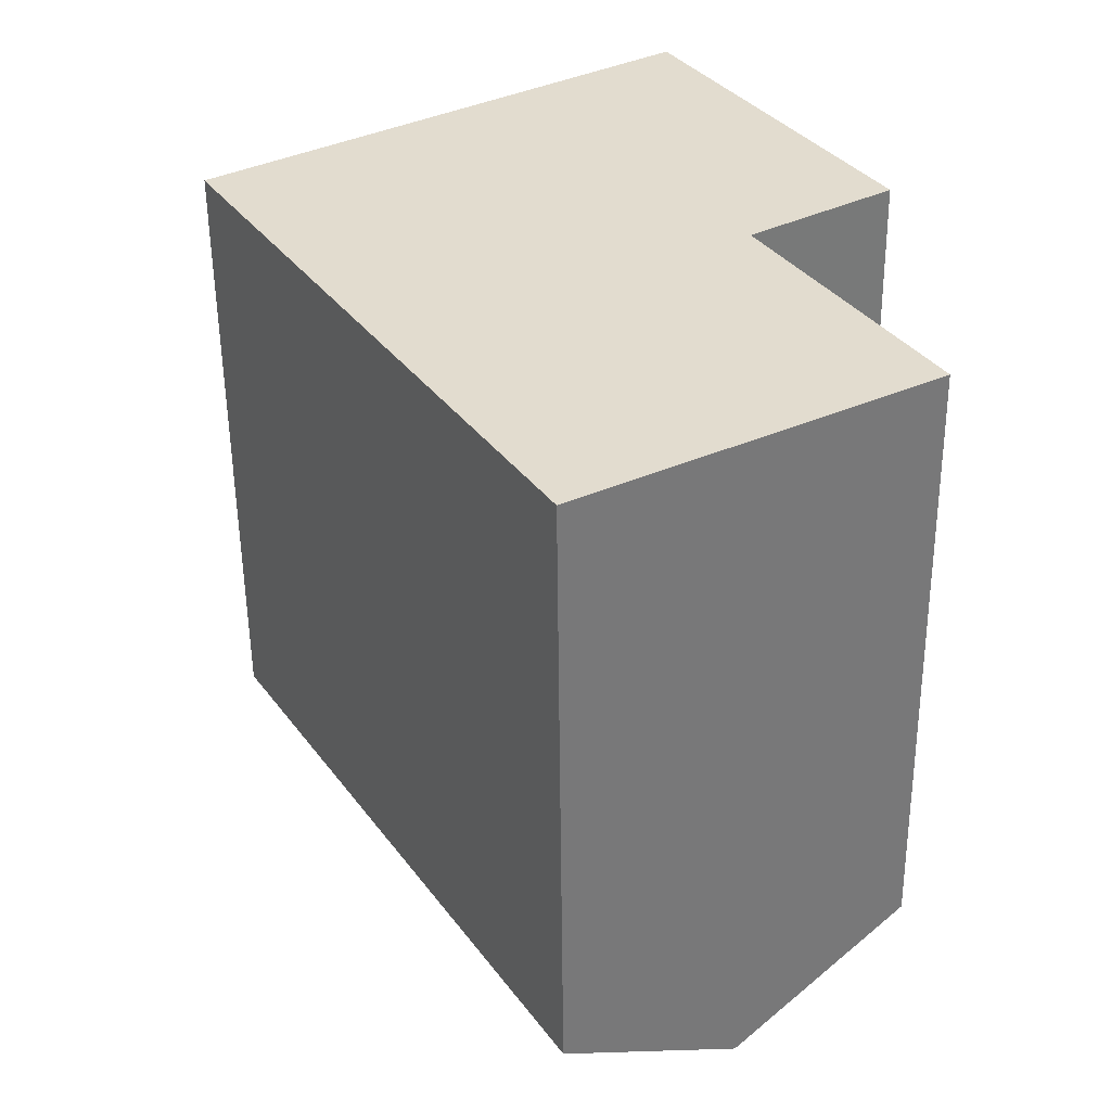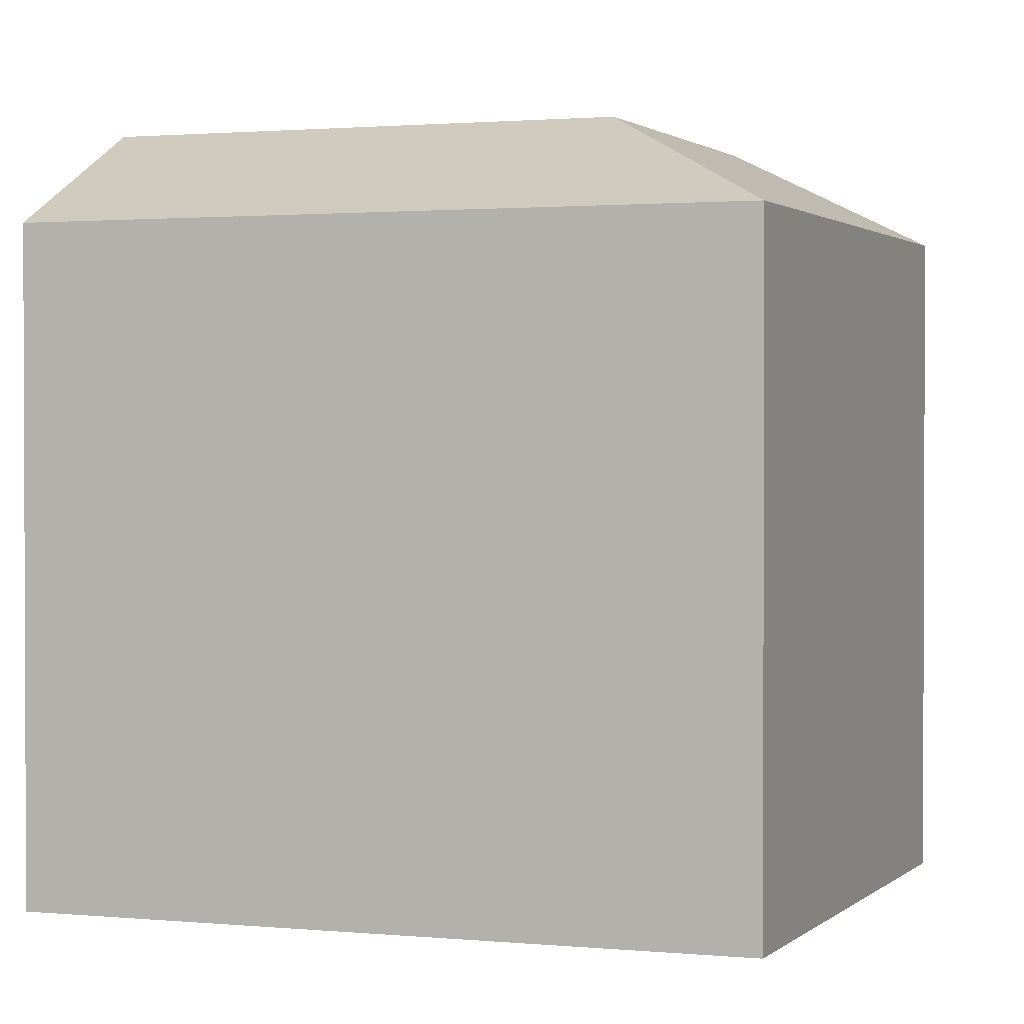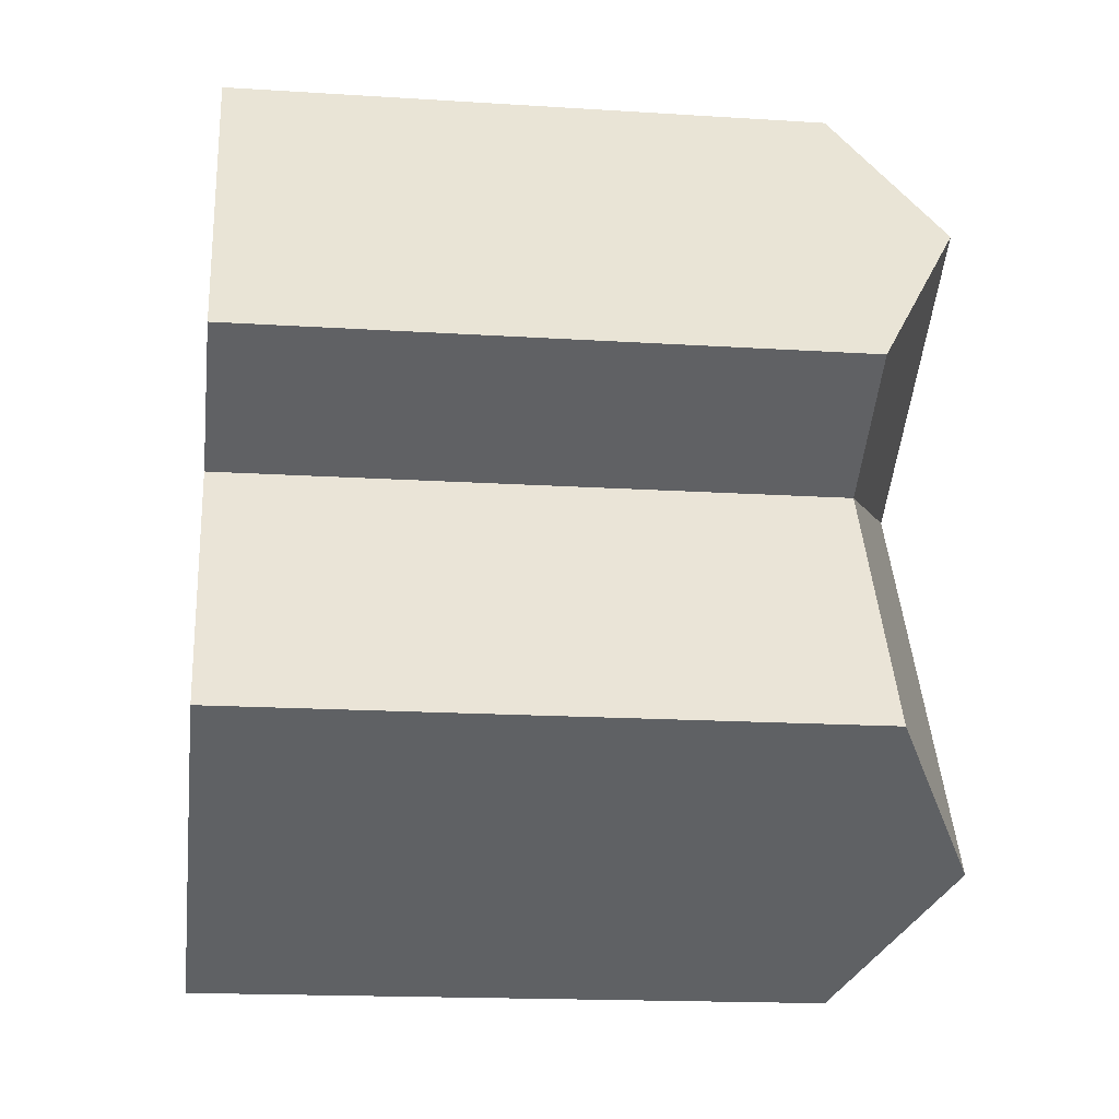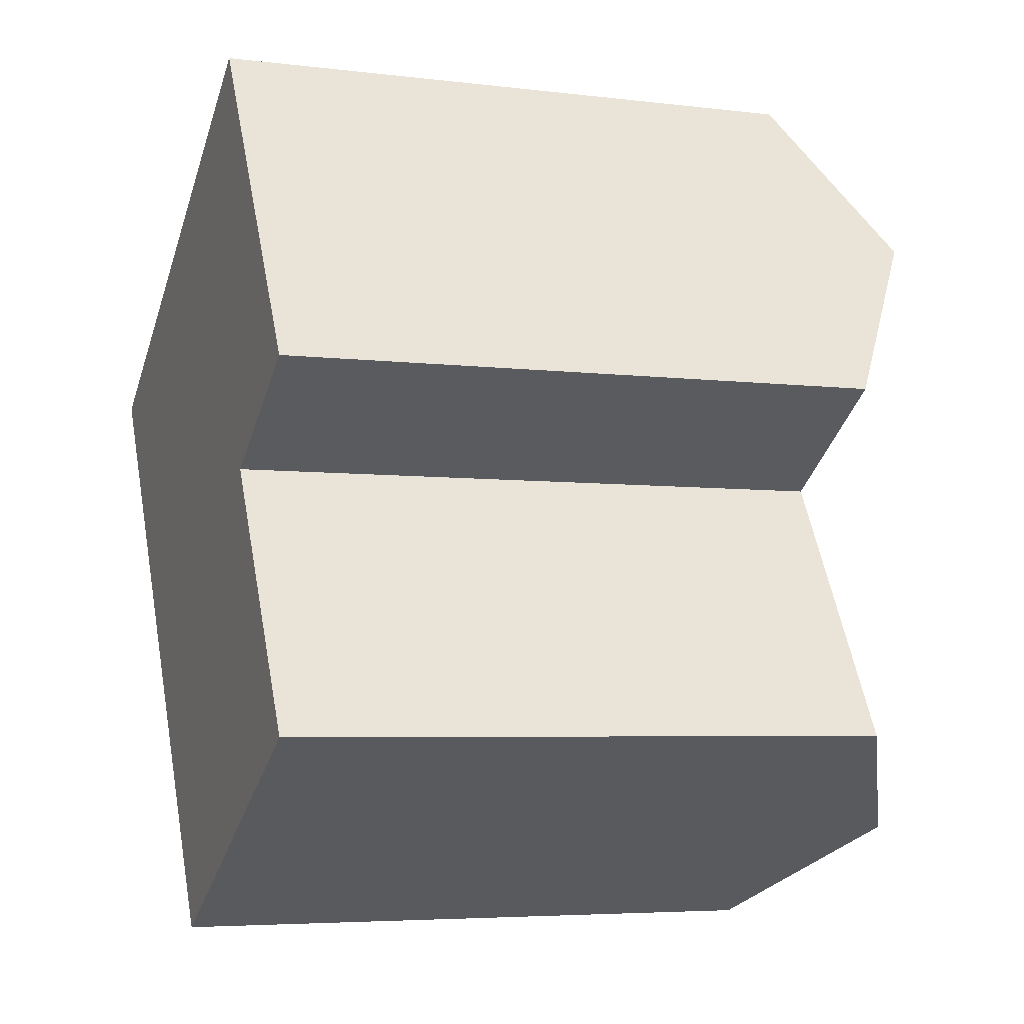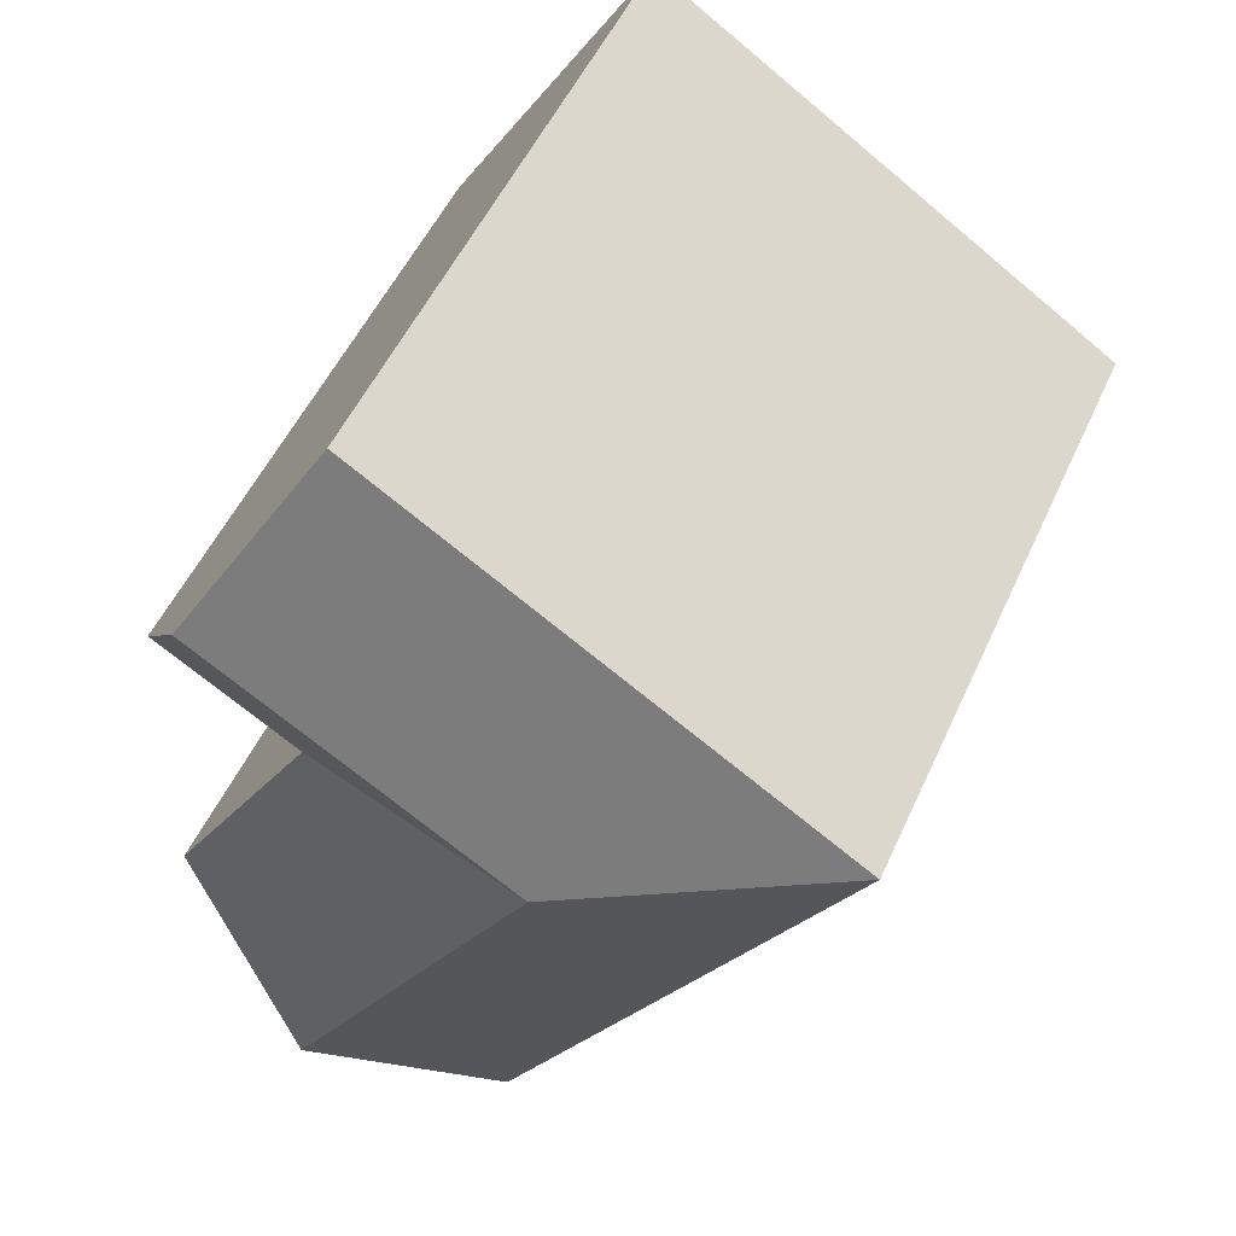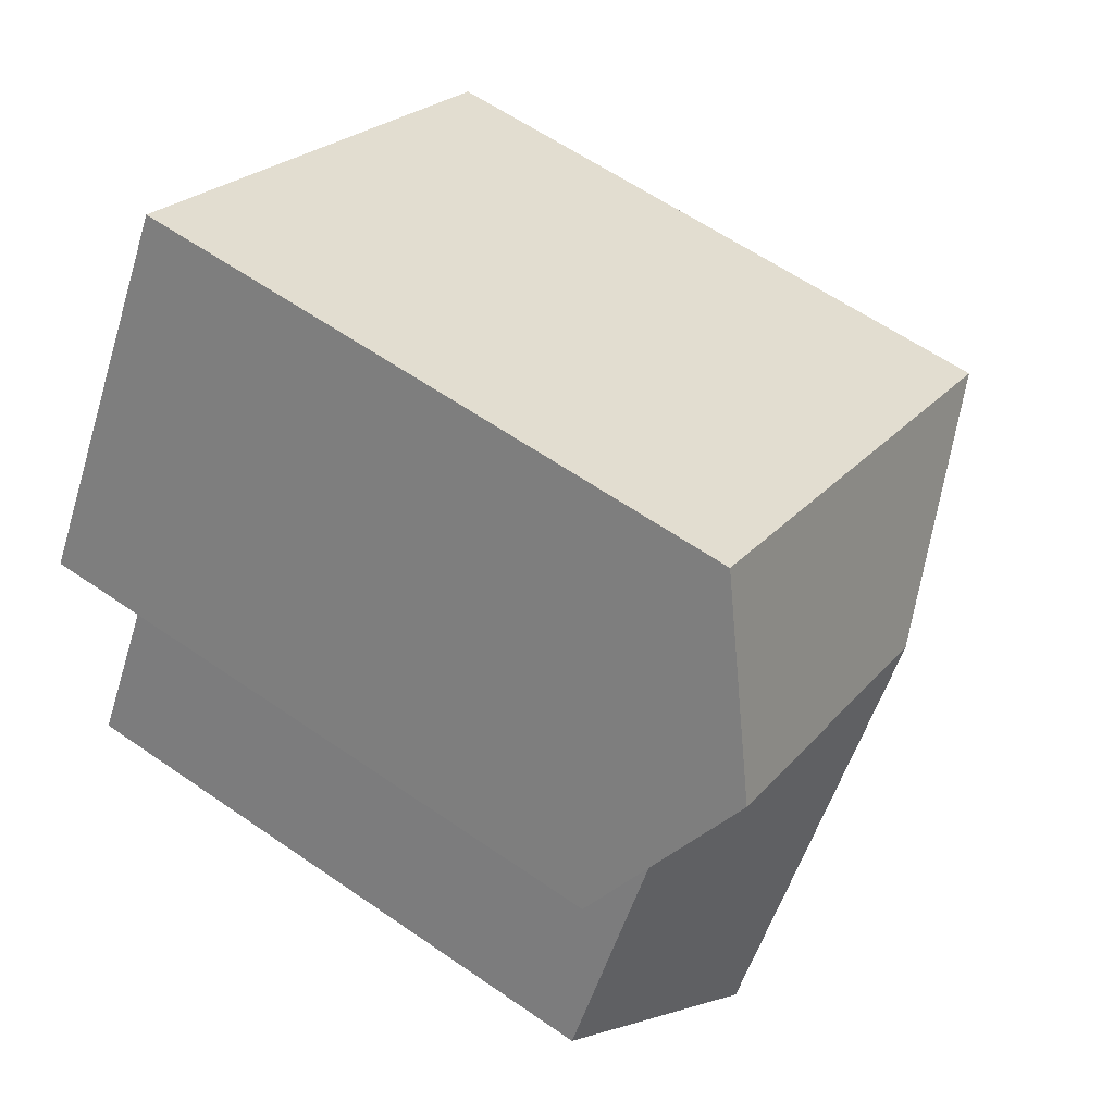
<metadata>
{"format":"obj","ext":"obj","renderer":"f3d","projection":"perspective","resolution":1024,"background":"white","views":[{"elev":-55.2,"azim":0.6,"up":"+Z"},{"elev":1.4,"azim":-101.1,"up":"+Y"},{"elev":-17.0,"azim":82.7,"up":"+Z"},{"elev":-5.2,"azim":69.1,"up":"+Z"},{"elev":51.7,"azim":-156.1,"up":"+Z"},{"elev":61.5,"azim":125.1,"up":"+Z"}]}
</metadata>
<code>
v  10.41 19.49 6.735
v  18.02 22.55 4.23
v  13.6 22.55 1.368
v  14.76 19.49 9.557
v  21.28 19.49 -1.098
v  16.79 19.49 -3.999
v  10.99 19.49 -18.47
v  11.59 22.55 -7.367
v  16.34 22.55 -15.35
v  6.387 19.49 -10.74
v  21.69 19.49 -12.23
v  8.397 22.55 -2
v  0.0004165 19.49 -0.0006169
v  21.27 6.717e-17 -1.097
v  16.79 2.449e-16 -3.999
v  10.99 1.131e-15 -18.47
v  6.387 6.573e-16 -10.73
v  21.69 7.487e-16 -12.23
v  10.41 -4.125e-16 6.736
v  0 0 0
v  14.76 -5.852e-16 9.558
g defaultobject
f 1 2 3
f 2 1 4
f 3 5 6
f 5 3 2
f 7 8 9
f 8 7 10
f 9 6 11
f 6 9 8
f 3 6 12
f 12 1 3
f 1 12 13
f 13 8 10
f 8 13 12
f 12 6 8
f 6 14 15
f 14 6 5
f 10 16 17
f 16 10 7
f 7 18 16
f 18 7 11
f 11 7 9
f 18 6 15
f 6 18 11
f 19 13 20
f 13 19 1
f 13 17 20
f 17 13 10
f 5 21 14
f 21 5 4
f 4 5 2
f 21 1 19
f 1 21 4
f 19 14 21
f 14 19 15
f 17 18 15
f 18 17 16
f 20 15 19
f 15 20 17

</code>
